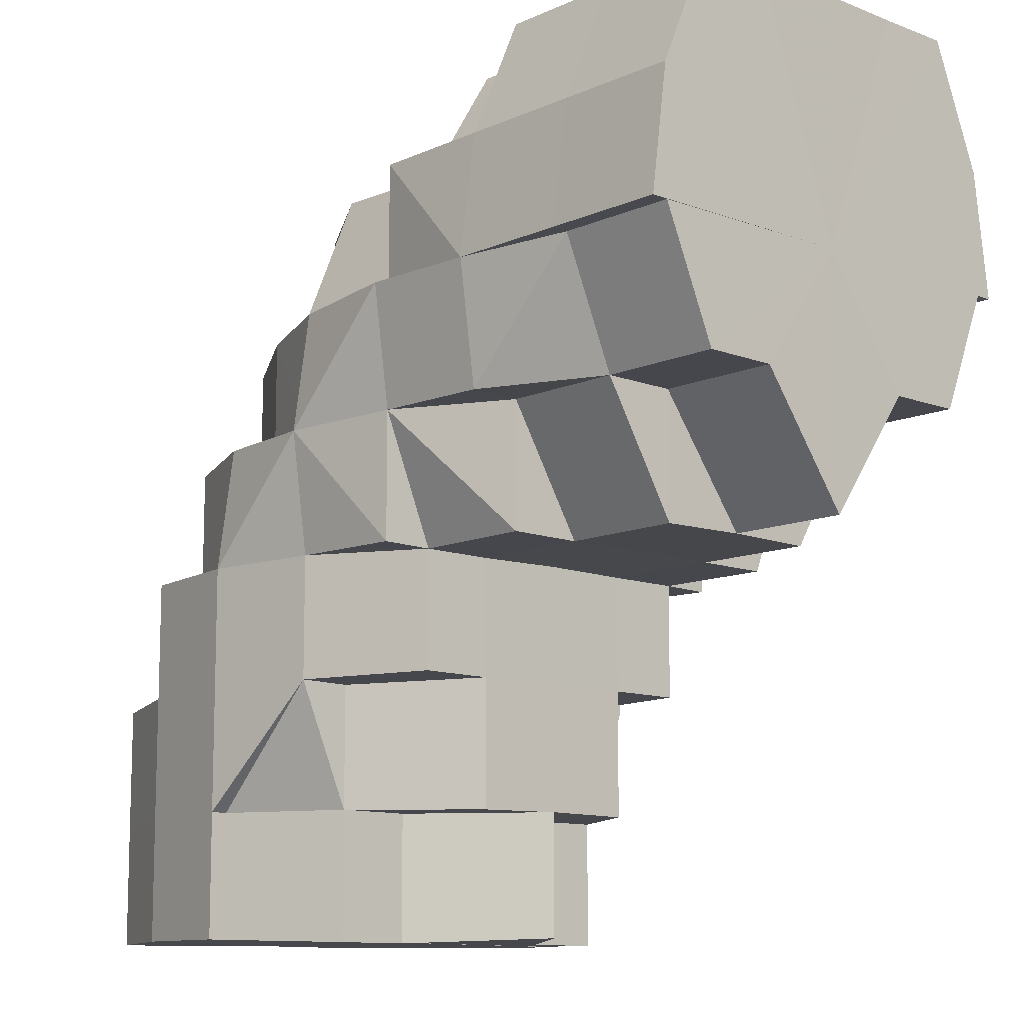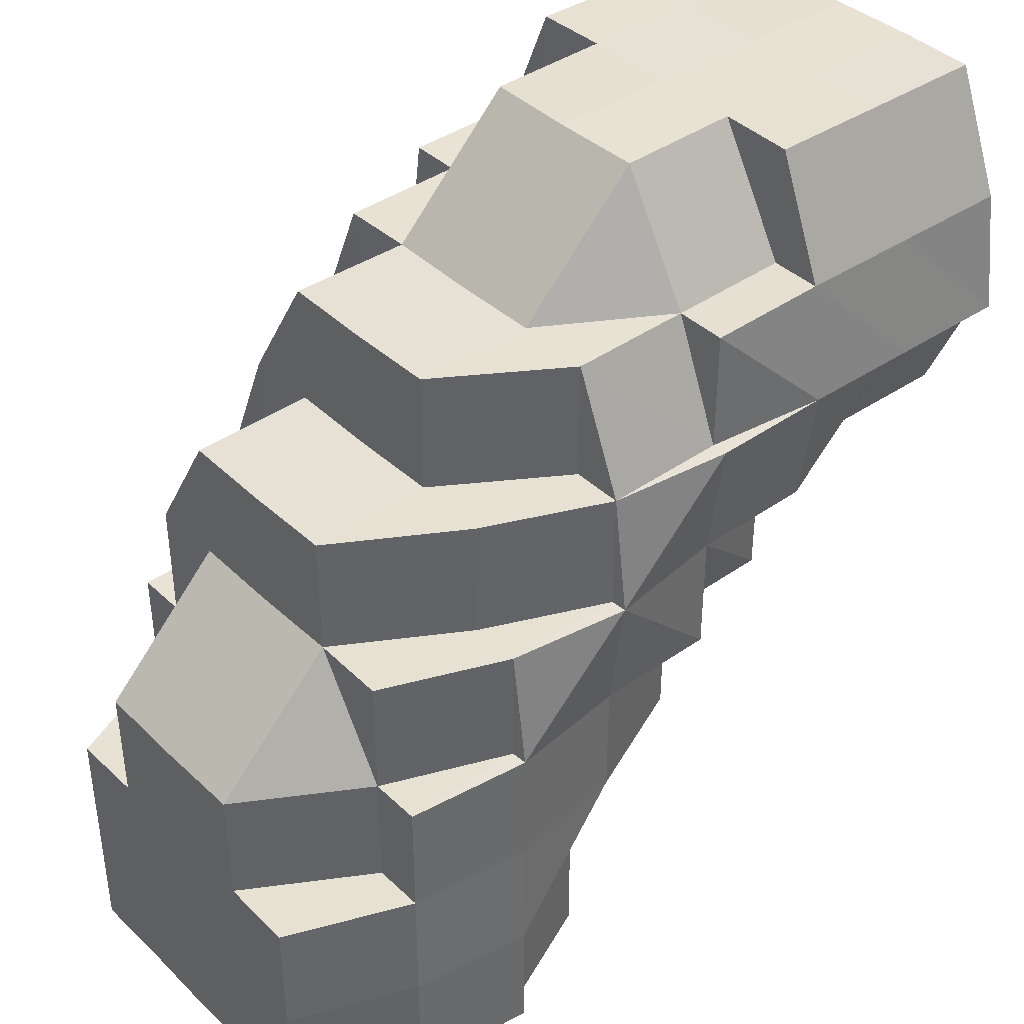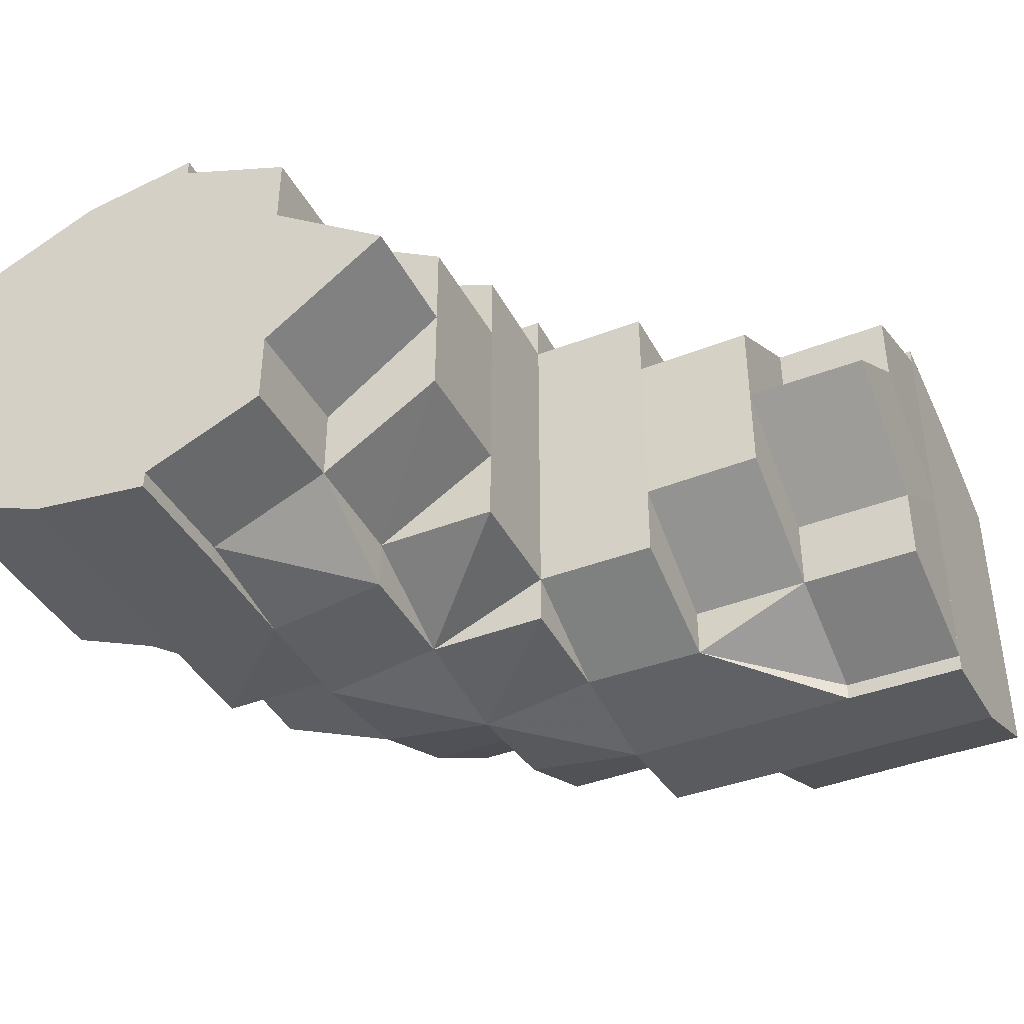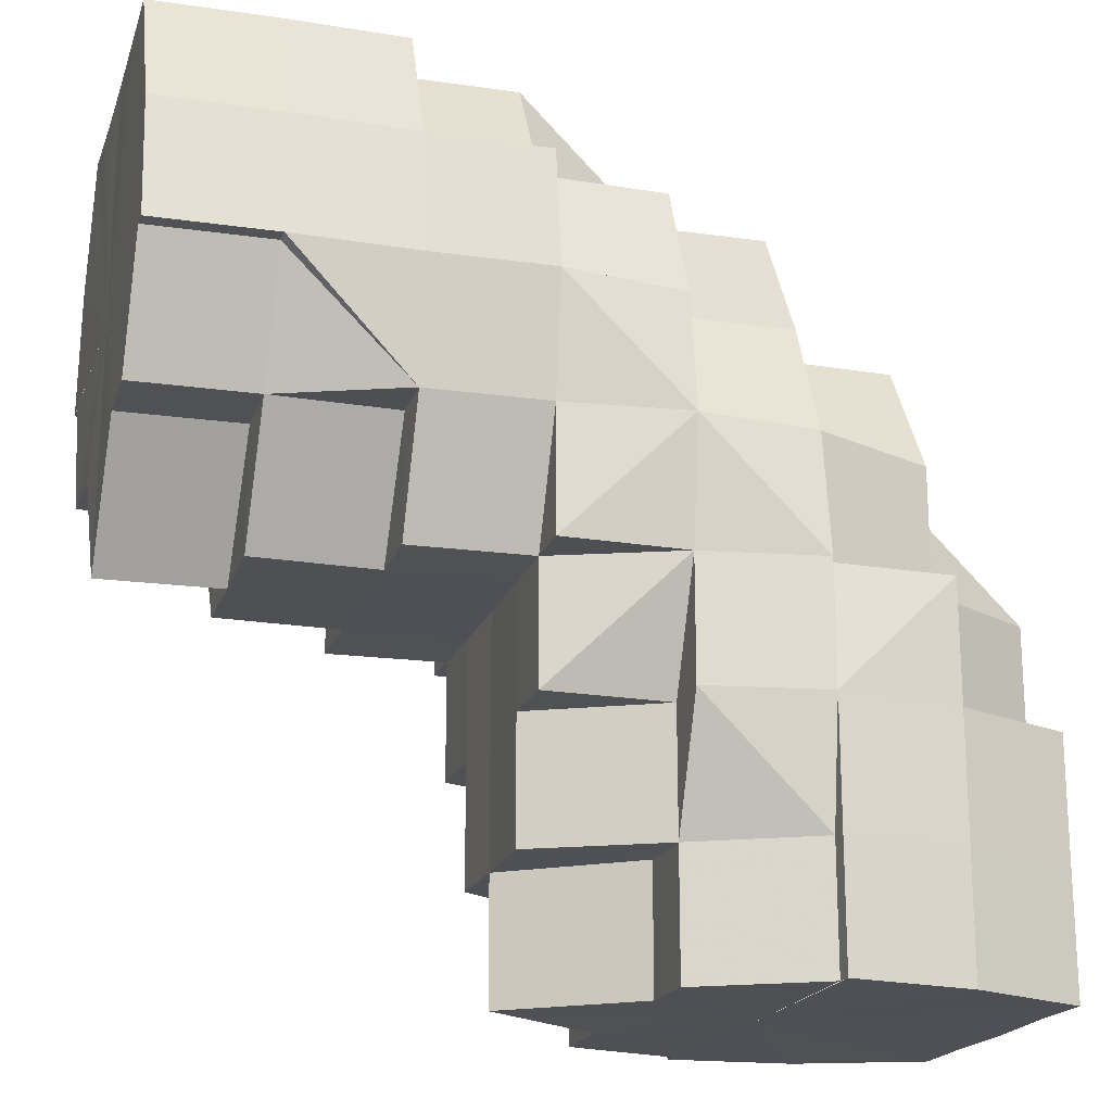
<metadata>
{"format":"obj","ext":"obj","renderer":"f3d","projection":"perspective","resolution":1024,"background":"white","views":[{"elev":-11.0,"azim":47.5,"up":"+Y"},{"elev":39.7,"azim":-40.6,"up":"+Y"},{"elev":-40.7,"azim":25.5,"up":"+Z"},{"elev":-19.2,"azim":163.7,"up":"+Y"}]}
</metadata>
<code>
o 5331
v 2205 1913 14.56
v 2205 1913 14.56
v 2205 1913 14.57
v 2205 1913 14.57
v 2205 1913 14.57
v 2205 1913 14.57
v 2205 1913 14.57
v 2205 1913 14.58
v 2205 1913 14.57
v 2205 1913 14.57
v 2205 1913 14.57
v 2205 1913 14.57
v 2205 1913 14.58
v 2205 1913 14.58
v 2205 1913 14.58
v 2205 1913 14.58
v 2205 1913 14.57
v 2205 1913 14.58
v 2205 1913 14.58
v 2205 1913 14.58
v 2205 1913 14.58
v 2205 1913 14.57
v 2205 1913 14.58
v 2205 1913 14.58
v 2205 1913 14.58
v 2205 1913 14.58
v 2205 1913 14.58
v 2205 1913 14.58
v 2205 1913 14.58
v 2205 1913 14.58
v 2205 1913 14.58
v 2205 1913 14.58
v 2205 1913 14.58
v 2205 1913 14.58
v 2205 1913 14.57
v 2205 1913 14.57
v 2205 1913 14.57
v 2205 1913 14.57
v 2205 1913 14.58
v 2205 1913 14.57
v 2205 1913 14.56
v 2205 1913 14.57
v 2205 1913 14.57
v 2205 1913 14.57
v 2205 1913 14.58
v 2205 1913 14.58
v 2205 1913 14.58
v 2205 1913 14.58
v 2205 1913 14.57
v 2205 1913 14.56
v 2205 1913 14.57
v 2205 1913 14.57
v 2205 1913 14.58
v 2205 1913 14.57
v 2205 1913 14.58
v 2205 1913 14.57
v 2205 1913 14.57
v 2205 1913 14.57
v 2205 1913 14.56
v 2205 1913 14.56
v 2205 1913 14.56
v 2205 1913 14.57
v 2205 1913 14.55
v 2205 1913 14.55
v 2205 1913 14.55
v 2205 1913 14.55
v 2205 1913 14.55
v 2205 1913 14.56
v 2205 1913 14.55
v 2205 1913 14.55
v 2205 1913 14.55
v 2205 1913 14.54
v 2205 1913 14.57
v 2205 1913 14.56
v 2205 1913 14.57
v 2205 1913 14.57
v 2205 1913 14.57
v 2205 1913 14.56
v 2205 1913 14.57
v 2205 1913 14.57
v 2205 1913 14.56
v 2205 1913 14.58
v 2205 1913 14.57
v 2205 1913 14.55
v 2205 1913 14.55
v 2205 1913 14.55
v 2205 1913 14.56
v 2205 1913 14.55
v 2205 1913 14.55
v 2205 1913 14.55
v 2205 1913 14.55
v 2205 1913 14.55
v 2205 1913 14.54
v 2205 1913 14.55
v 2205 1913 14.54
v 2205 1913 14.55
v 2205 1913 14.54
v 2205 1913 14.54
v 2205 1913 14.54
v 2205 1913 14.54
v 2205 1913 14.54
v 2205 1913 14.54
v 2205 1913 14.54
v 2205 1913 14.55
v 2205 1913 14.54
v 2205 1913 14.54
v 2205 1913 14.54
v 2205 1913 14.54
v 2205 1913 14.54
v 2205 1913 14.54
v 2205 1913 14.55
v 2205 1913 14.54
v 2205 1913 14.55
v 2205 1913 14.56
v 2205 1913 14.56
v 2205 1913 14.55
v 2205 1913 14.56
v 2205 1913 14.55
v 2205 1913 14.55
v 2205 1913 14.55
v 2205 1913 14.55
v 2205 1913 14.55
v 2205 1913 14.55
v 2205 1913 14.55
v 2205 1913 14.57
v 2205 1913 14.56
v 2205 1913 14.56
v 2205 1913 14.57
v 2205 1913 14.57
v 2205 1913 14.58
v 2205 1913 14.57
v 2205 1913 14.57
v 2205 1913 14.57
v 2205 1913 14.58
v 2205 1913 14.58
v 2205 1913 14.58
v 2205 1913 14.58
v 2205 1913 14.58
v 2205 1913 14.58
v 2205 1913 14.58
v 2205 1913 14.58
v 2205 1913 14.58
v 2205 1913 14.58
v 2205 1913 14.58
v 2205 1913 14.57
v 2205 1913 14.58
v 2205 1913 14.57
v 2205 1913 14.57
v 2205 1913 14.57
v 2205 1913 14.56
v 2205 1913 14.57
v 2205 1913 14.58
v 2205 1913 14.57
v 2205 1913 14.57
v 2205 1913 14.57
v 2205 1913 14.57
v 2205 1913 14.58
v 2205 1913 14.58
v 2205 1913 14.58
v 2205 1913 14.58
v 2205 1913 14.58
v 2205 1913 14.58
v 2205 1913 14.57
v 2205 1913 14.57
v 2205 1913 14.58
v 2205 1913 14.58
v 2205 1913 14.58
v 2205 1913 14.57
v 2205 1913 14.58
v 2205 1913 14.58
v 2205 1913 14.58
v 2205 1913 14.57
v 2205 1913 14.58
v 2205 1913 14.58
v 2205 1913 14.58
v 2205 1913 14.57
v 2205 1913 14.57
v 2205 1913 14.57
v 2205 1913 14.57
v 2205 1913 14.58
v 2205 1913 14.58
v 2205 1913 14.58
v 2205 1913 14.57
v 2205 1913 14.57
v 2205 1913 14.57
v 2205 1913 14.57
v 2205 1913 14.57
v 2205 1913 14.58
v 2205 1913 14.58
v 2205 1913 14.58
v 2205 1913 14.58
v 2205 1913 14.58
v 2205 1913 14.58
v 2205 1913 14.57
v 2205 1913 14.57
v 2205 1913 14.57
v 2205 1913 14.56
v 2205 1913 14.56
v 2205 1913 14.56
v 2205 1913 14.56
v 2205 1913 14.55
v 2205 1913 14.55
v 2205 1913 14.55
v 2205 1913 14.55
v 2205 1913 14.55
v 2205 1913 14.55
v 2205 1913 14.55
v 2205 1913 14.55
v 2205 1913 14.54
v 2205 1913 14.55
v 2205 1913 14.55
v 2205 1913 14.55
v 2205 1913 14.54
v 2205 1913 14.54
v 2205 1913 14.54
v 2205 1913 14.54
v 2205 1913 14.54
v 2205 1913 14.54
v 2205 1913 14.54
v 2205 1913 14.54
v 2205 1913 14.54
v 2205 1913 14.54
v 2205 1913 14.54
v 2205 1913 14.55
v 2205 1913 14.54
v 2205 1913 14.54
v 2205 1913 14.55
v 2205 1913 14.55
v 2205 1913 14.55
v 2205 1913 14.55
v 2205 1913 14.54
v 2205 1913 14.54
v 2205 1913 14.54
v 2205 1913 14.54
v 2205 1913 14.54
v 2205 1913 14.54
v 2205 1913 14.54
v 2205 1913 14.55
v 2205 1913 14.55
v 2205 1913 14.54
v 2205 1913 14.55
v 2205 1913 14.55
v 2205 1913 14.54
v 2205 1913 14.54
v 2205 1913 14.54
v 2205 1913 14.55
v 2205 1913 14.55
v 2205 1913 14.55
v 2205 1913 14.55
v 2205 1913 14.55
v 2205 1913 14.56
v 2205 1913 14.55
v 2205 1913 14.56
v 2205 1913 14.55
v 2205 1913 14.56
v 2205 1913 14.55
v 2205 1913 14.57
v 2205 1913 14.55
v 2205 1913 14.55
v 2205 1913 14.55
v 2205 1913 14.56
v 2205 1913 14.55
v 2205 1913 14.55
v 2205 1913 14.55
v 2205 1913 14.55
v 2205 1913 14.55
v 2205 1913 14.54
v 2205 1913 14.55
v 2205 1913 14.54
v 2205 1913 14.54
v 2205 1913 14.55
v 2205 1913 14.55
v 2205 1913 14.55
v 2205 1913 14.55
v 2205 1913 14.55
v 2205 1913 14.55
v 2205 1913 14.54
v 2205 1913 14.54
v 2205 1913 14.54
v 2205 1913 14.55
v 2205 1913 14.54
v 2205 1913 14.54
v 2205 1913 14.54
v 2205 1913 14.55
v 2205 1913 14.54
v 2205 1913 14.55
v 2205 1913 14.55
v 2205 1913 14.55
v 2205 1913 14.54
v 2205 1913 14.55
v 2205 1913 14.55
v 2205 1913 14.55
v 2205 1913 14.54
v 2205 1913 14.54
v 2205 1913 14.54
v 2205 1913 14.54
v 2205 1913 14.54
v 2205 1913 14.54
v 2205 1913 14.55
v 2205 1913 14.55
v 2205 1913 14.55
v 2205 1913 14.57
v 2205 1913 14.57
v 2205 1913 14.57
v 2205 1913 14.57
v 2205 1913 14.58
v 2205 1913 14.57
v 2205 1913 14.57
v 2205 1913 14.57
v 2205 1913 14.57
v 2205 1913 14.56
v 2205 1913 14.56
v 2205 1913 14.55
v 2205 1913 14.55
v 2205 1913 14.55
v 2205 1913 14.55
v 2205 1913 14.57
v 2205 1913 14.57
v 2205 1913 14.57
v 2205 1913 14.58
v 2205 1913 14.57
v 2205 1913 14.57
v 2205 1913 14.57
v 2205 1913 14.57
v 2205 1913 14.58
v 2205 1913 14.56
v 2205 1913 14.55
v 2205 1913 14.56
v 2205 1913 14.55
v 2205 1913 14.56
v 2205 1913 14.57
v 2205 1913 14.57
v 2205 1913 14.57
v 2205 1913 14.57
v 2205 1913 14.57
v 2205 1913 14.57
v 2205 1913 14.57
v 2205 1913 14.57
v 2205 1913 14.58
v 2205 1913 14.57
v 2205 1913 14.57
v 2205 1913 14.57
v 2205 1913 14.57
v 2205 1913 14.57
v 2205 1913 14.57
v 2205 1913 14.56
v 2205 1913 14.57
v 2205 1913 14.55
v 2205 1913 14.56
v 2205 1913 14.56
v 2205 1913 14.57
v 2205 1913 14.57
v 2205 1913 14.55
v 2205 1913 14.55
v 2205 1913 14.55
v 2205 1913 14.54
v 2205 1913 14.55
v 2205 1913 14.55
v 2205 1913 14.55
v 2205 1913 14.56
v 2205 1913 14.56
v 2205 1913 14.55
v 2205 1913 14.55
v 2205 1913 14.57
v 2205 1913 14.58
v 2205 1913 14.57
v 2205 1913 14.57
v 2205 1913 14.58
v 2205 1913 14.58
v 2205 1913 14.57
v 2205 1913 14.58
v 2205 1913 14.58
v 2205 1913 14.58
v 2205 1913 14.57
v 2205 1913 14.57
v 2205 1913 14.57
v 2205 1913 14.57
v 2205 1913 14.58
v 2205 1913 14.57
v 2205 1913 14.58
v 2205 1913 14.57
v 2205 1913 14.57
v 2205 1913 14.56
v 2205 1913 14.56
v 2205 1913 14.55
v 2205 1913 14.55
v 2205 1913 14.55
v 2205 1913 14.54
v 2205 1913 14.54
v 2205 1913 14.54
v 2205 1913 14.55
v 2205 1913 14.55
v 2205 1913 14.55
v 2205 1913 14.55
v 2205 1913 14.54
v 2205 1913 14.55
v 2205 1913 14.54
v 2205 1913 14.55
v 2205 1913 14.55
v 2205 1913 14.54
v 2205 1913 14.55
v 2205 1913 14.56
v 2205 1913 14.55
v 2205 1913 14.57
v 2205 1913 14.57
v 2205 1913 14.57
v 2205 1913 14.56
v 2205 1913 14.56
v 2205 1913 14.56
v 2205 1913 14.55
v 2205 1913 14.55
v 2205 1913 14.55
v 2205 1913 14.55
v 2205 1913 14.55
v 2205 1913 14.55
v 2205 1913 14.55
v 2205 1913 14.55
v 2205 1913 14.54
v 2205 1913 14.54
v 2205 1913 14.54
v 2205 1913 14.54
v 2205 1913 14.54
v 2205 1913 14.54
v 2205 1913 14.55
v 2205 1913 14.54
v 2205 1913 14.54
v 2205 1913 14.57
v 2205 1913 14.58
v 2205 1913 14.58
v 2205 1913 14.57
v 2205 1913 14.57
v 2205 1913 14.57
v 2205 1913 14.58
v 2205 1913 14.58
v 2205 1913 14.58
v 2205 1913 14.58
v 2205 1913 14.57
v 2205 1913 14.58
v 2205 1913 14.58
v 2205 1913 14.58
v 2205 1913 14.57
v 2205 1913 14.55
v 2205 1913 14.55
v 2205 1913 14.55
v 2205 1913 14.55
v 2205 1913 14.54
v 2205 1913 14.58
v 2205 1913 14.58
v 2205 1913 14.58
v 2205 1913 14.54
v 2205 1913 14.54
v 2205 1913 14.54
v 2205 1913 14.58
v 2205 1913 14.58
v 2205 1913 14.57
v 2205 1913 14.58
v 2205 1913 14.58
v 2205 1913 14.55
v 2205 1913 14.54
v 2205 1913 14.54
v 2205 1913 14.54
v 2205 1913 14.54
v 2205 1913 14.54
v 2205 1913 14.54
v 2205 1913 14.54
v 2205 1913 14.54
v 2205 1913 14.54
v 2205 1913 14.54
v 2205 1913 14.58
v 2205 1913 14.58
v 2205 1913 14.58
v 2205 1913 14.55
v 2205 1913 14.55
v 2205 1913 14.55
v 2205 1913 14.58
v 2205 1913 14.57
v 2205 1913 14.57
v 2205 1913 14.57
v 2205 1913 14.57
v 2205 1913 14.55
v 2205 1913 14.55
v 2205 1913 14.55
v 2205 1913 14.55
v 2205 1913 14.54
v 2205 1913 14.54
v 2205 1913 14.55
v 2205 1913 14.55
v 2205 1913 14.54
v 2205 1913 14.54
v 2205 1913 14.54
v 2205 1913 14.54
v 2205 1913 14.54
v 2205 1913 14.54
v 2205 1913 14.54
v 2205 1913 14.54
v 2205 1913 14.54
v 2205 1913 14.54
v 2205 1913 14.55
v 2205 1913 14.57
v 2205 1913 14.57
v 2205 1913 14.57
v 2205 1913 14.57
v 2205 1913 14.58
v 2205 1913 14.57
v 2205 1913 14.57
v 2205 1913 14.57
v 2205 1913 14.57
v 2205 1913 14.56
v 2205 1913 14.54
v 2205 1913 14.55
v 2205 1913 14.55
v 2205 1913 14.55
v 2205 1913 14.55
v 2205 1913 14.57
v 2205 1913 14.57
v 2205 1913 14.57
v 2205 1913 14.57
v 2205 1913 14.56
v 2205 1913 14.56
v 2205 1913 14.57
v 2205 1913 14.56
v 2205 1913 14.57
v 2205 1913 14.55
v 2205 1913 14.58
v 2205 1913 14.55
v 2205 1913 14.54
v 2205 1913 14.54
v 2205 1913 14.55
v 2205 1913 14.54
v 2205 1913 14.55
v 2205 1913 14.56
v 2205 1913 14.57
v 2205 1913 14.57
v 2205 1913 14.58
f 1 2 3
f 3 4 5
f 2 4 6
f 5 7 8
f 4 7 9
f 10 11 7
f 4 12 7
f 8 13 14
f 11 15 13
f 7 13 16
f 7 17 13
f 15 18 19
f 18 20 21
f 22 20 23
f 24 21 25
f 13 25 26
f 13 24 27
f 27 28 29
f 30 31 29
f 31 32 33
f 34 28 35
f 28 36 37
f 35 36 38
f 28 39 36
f 38 40 41
f 39 42 36
f 43 42 44
f 45 39 46
f 47 48 39
f 44 49 50
f 51 52 49
f 53 51 54
f 55 54 56
f 56 57 58
f 52 59 60
f 49 60 61
f 49 62 60
f 50 60 63
f 59 64 65
f 63 65 66
f 60 65 67
f 60 68 65
f 65 69 70
f 71 70 72
f 73 74 68
f 73 75 74
f 76 77 73
f 77 78 74
f 79 73 80
f 80 73 81
f 82 83 79
f 81 74 84
f 78 85 86
f 74 87 86
f 74 86 88
f 84 86 89
f 85 90 91
f 89 92 93
f 92 94 95
f 91 96 97
f 97 98 99
f 97 99 100
f 101 100 102
f 96 103 97
f 96 104 103
f 103 105 106
f 105 107 108
f 109 108 110
f 111 112 103
f 113 111 96
f 111 112 114
f 113 111 114
f 115 113 116
f 115 113 114
f 117 115 118
f 118 119 120
f 117 121 122
f 122 123 124
f 125 115 114
f 125 126 127
f 128 125 129
f 128 125 114
f 130 128 114
f 130 128 131
f 132 131 133
f 134 131 132
f 135 136 134
f 136 137 131
f 138 137 136
f 139 136 131
f 140 141 136
f 142 141 114
f 142 143 144
f 145 142 114
f 145 142 146
f 147 145 114
f 147 145 148
f 148 149 146
f 150 147 114
f 151 148 152
f 150 147 153
f 154 153 151
f 153 155 148
f 153 148 156
f 148 146 157
f 157 146 158
f 146 159 158
f 157 158 160
f 161 160 162
f 163 164 161
f 160 144 165
f 166 167 160
f 168 166 169
f 169 170 171
f 172 173 170
f 174 175 171
f 176 172 177
f 178 177 174
f 179 177 178
f 180 160 139
f 180 139 181
f 182 180 181
f 181 165 183
f 184 183 185
f 186 184 187
f 188 182 189
f 188 190 191
f 182 192 190
f 182 193 192
f 194 195 196
f 195 197 198
f 199 200 201
f 200 202 203
f 202 204 205
f 201 206 207
f 207 208 209
f 210 211 208
f 208 212 213
f 214 213 215
f 214 215 216
f 208 214 217
f 217 214 218
f 208 219 214
f 219 220 221
f 220 222 221
f 219 221 223
f 224 220 225
f 225 223 226
f 227 228 224
f 229 230 228
f 223 231 232
f 223 232 233
f 234 223 235
f 234 235 236
f 234 236 237
f 236 235 238
f 236 238 239
f 240 236 241
f 241 238 242
f 243 244 240
f 245 246 238
f 242 247 1
f 246 248 247
f 238 247 249
f 238 250 247
f 247 2 251
f 247 252 2
f 252 253 2
f 2 253 4
f 253 12 4
f 252 254 253
f 253 255 12
f 254 255 253
f 256 254 252
f 255 257 12
f 256 258 259
f 254 260 255
f 256 260 254
f 260 261 255
f 255 261 257
f 260 262 261
f 263 262 264
f 265 256 266
f 267 268 256
f 269 270 265
f 270 271 272
f 269 273 274
f 274 275 276
f 277 267 278
f 278 279 280
f 277 281 282
f 282 283 284
f 279 285 286
f 287 286 288
f 289 290 287
f 290 291 292
f 293 294 291
f 295 296 289
f 295 297 298
f 298 299 263
f 299 300 301
f 302 303 304
f 304 305 306
f 307 308 309
f 309 310 311
f 312 313 314
f 314 315 316
f 317 257 318
f 318 319 320
f 257 319 321
f 257 322 319
f 322 323 319
f 261 322 257
f 324 323 325
f 261 326 322
f 327 328 326
f 329 330 261
f 330 331 322
f 322 332 333
f 328 334 335
f 335 336 337
f 338 337 339
f 340 341 338
f 342 343 339
f 344 345 343
f 346 347 344
f 348 346 349
f 350 349 340
f 351 352 342
f 353 354 350
f 355 354 353
f 356 357 355
f 356 358 359
f 360 361 351
f 362 363 360
f 359 363 362
f 352 364 365
f 366 367 364
f 368 365 369
f 370 371 368
f 372 373 369
f 374 375 373
f 376 374 370
f 377 378 372
f 379 380 378
f 381 382 377
f 383 384 376
f 385 386 383
f 387 386 385
f 386 384 361
f 388 389 387
f 390 389 388
f 386 391 384
f 392 391 386
f 393 392 386
f 392 394 391
f 395 396 393
f 397 398 392
f 398 399 391
f 400 397 401
f 391 402 384
f 391 403 402
f 384 402 404
f 384 404 366
f 402 405 404
f 404 405 177
f 405 406 177
f 402 407 405
f 407 406 405
f 403 407 402
f 407 408 406
f 408 153 406
f 408 409 153
f 403 410 407
f 410 408 407
f 410 411 408
f 412 410 403
f 412 413 410
f 414 412 415
f 416 150 408
f 417 416 410
f 416 150 114
f 417 416 114
f 418 417 114
f 418 417 412
f 419 418 114
f 419 418 420
f 421 420 414
f 422 419 420
f 420 423 412
f 420 412 424
f 425 422 426
f 106 420 426
f 427 428 429
f 430 431 432
f 325 433 434
f 435 436 433
f 437 438 435
f 439 440 441
f 442 443 444
f 444 445 446
f 447 448 449
f 450 451 452
f 453 454 455
f 456 457 455
f 458 459 460
f 458 461 462
f 463 464 222
f 464 465 222
f 465 466 467
f 468 467 222
f 469 470 471
f 472 473 474
f 475 476 477
f 477 478 479
f 480 481 482
f 483 484 485
f 486 487 483
f 488 489 490
f 491 492 493
f 494 495 492
f 496 497 498
f 499 500 501
f 501 502 503
f 504 505 506
f 506 507 508
f 509 510 511
f 511 512 513
f 514 515 516
f 516 517 518
f 519 520 521
f 520 522 521
f 523 519 521
f 522 524 521
f 524 30 521
f 525 523 521
f 526 525 521
f 527 526 521
f 528 529 521
f 530 528 521
f 531 530 521
f 532 531 521
f 533 532 521
f 534 533 521

</code>
